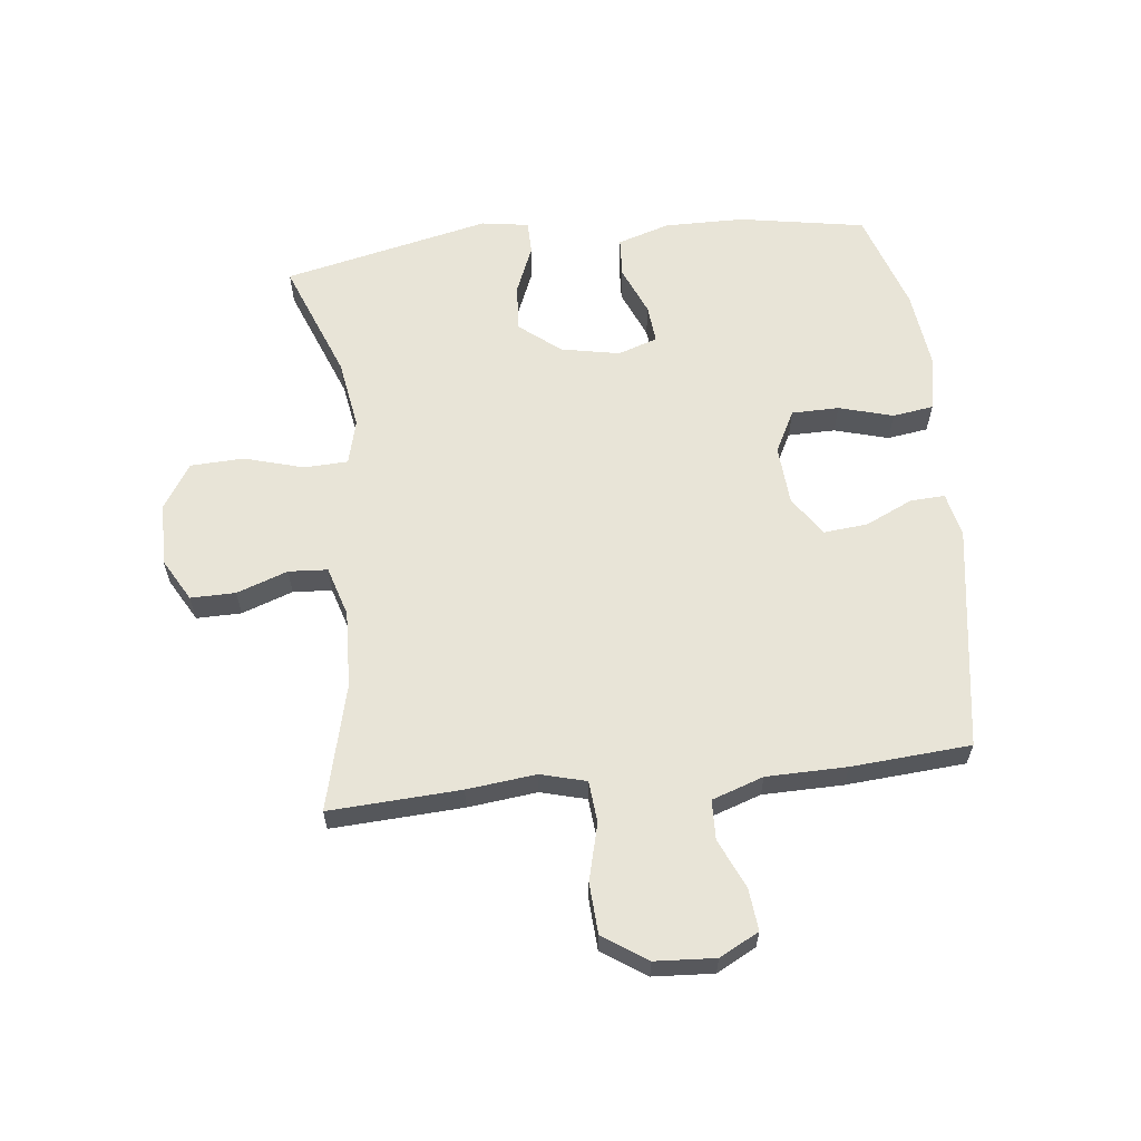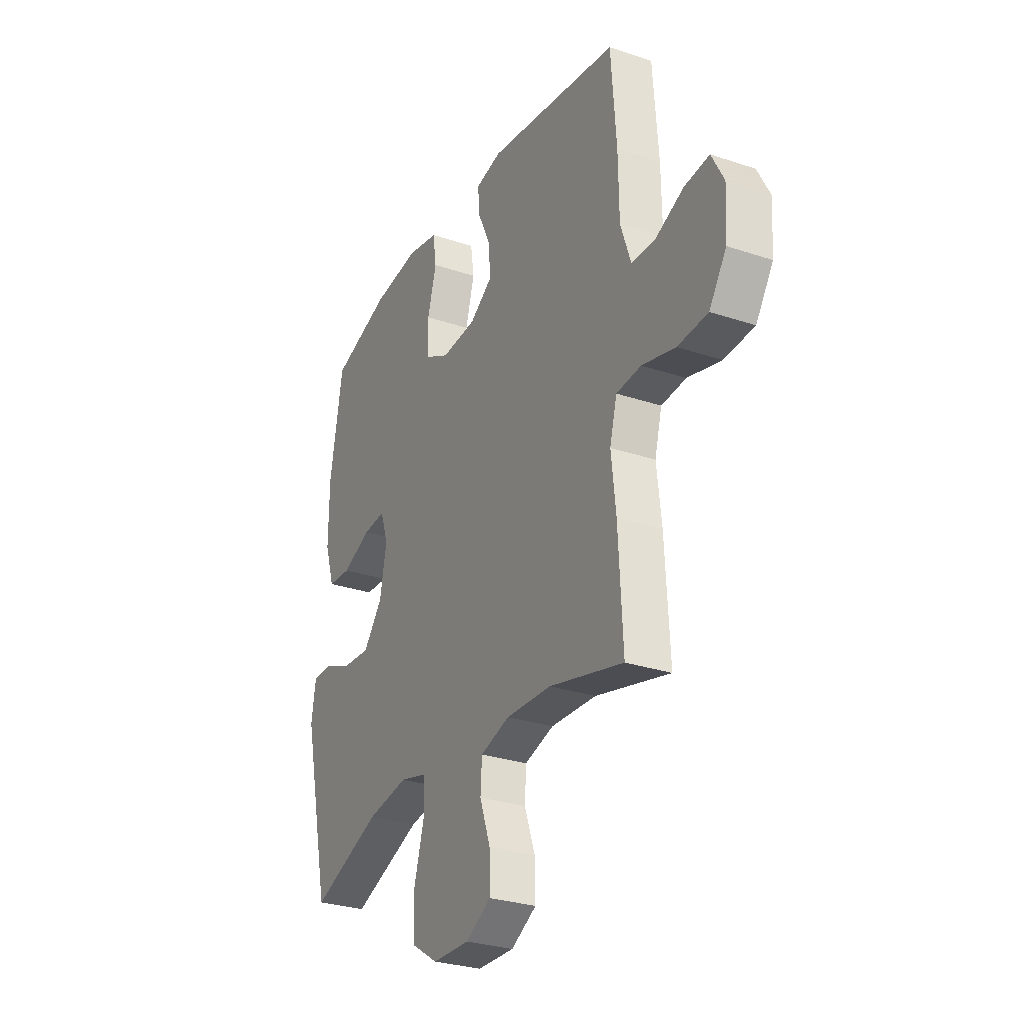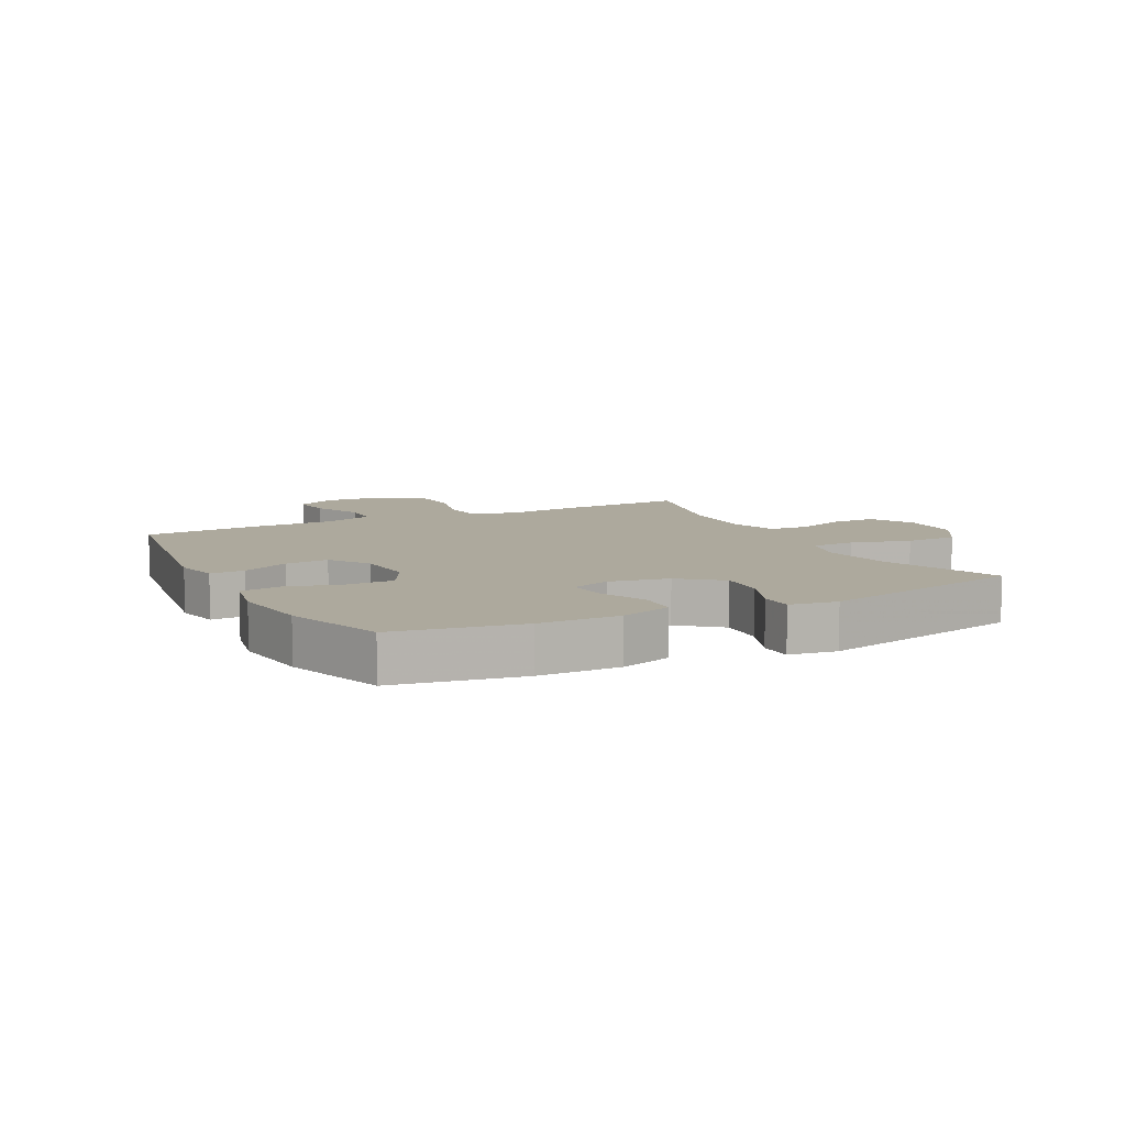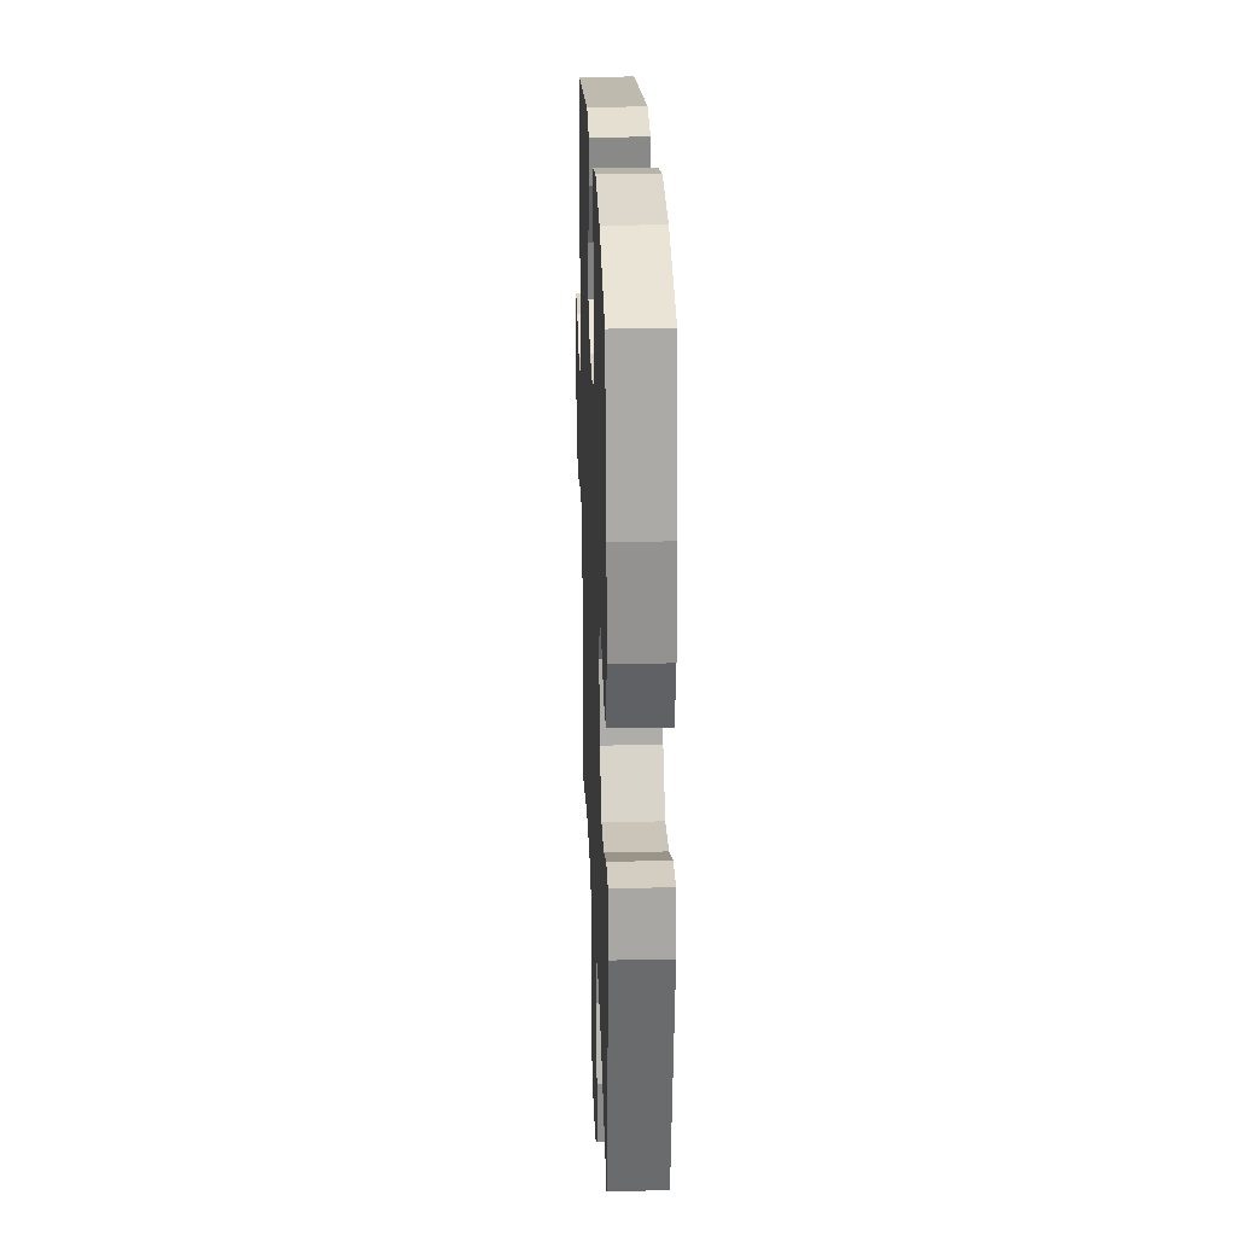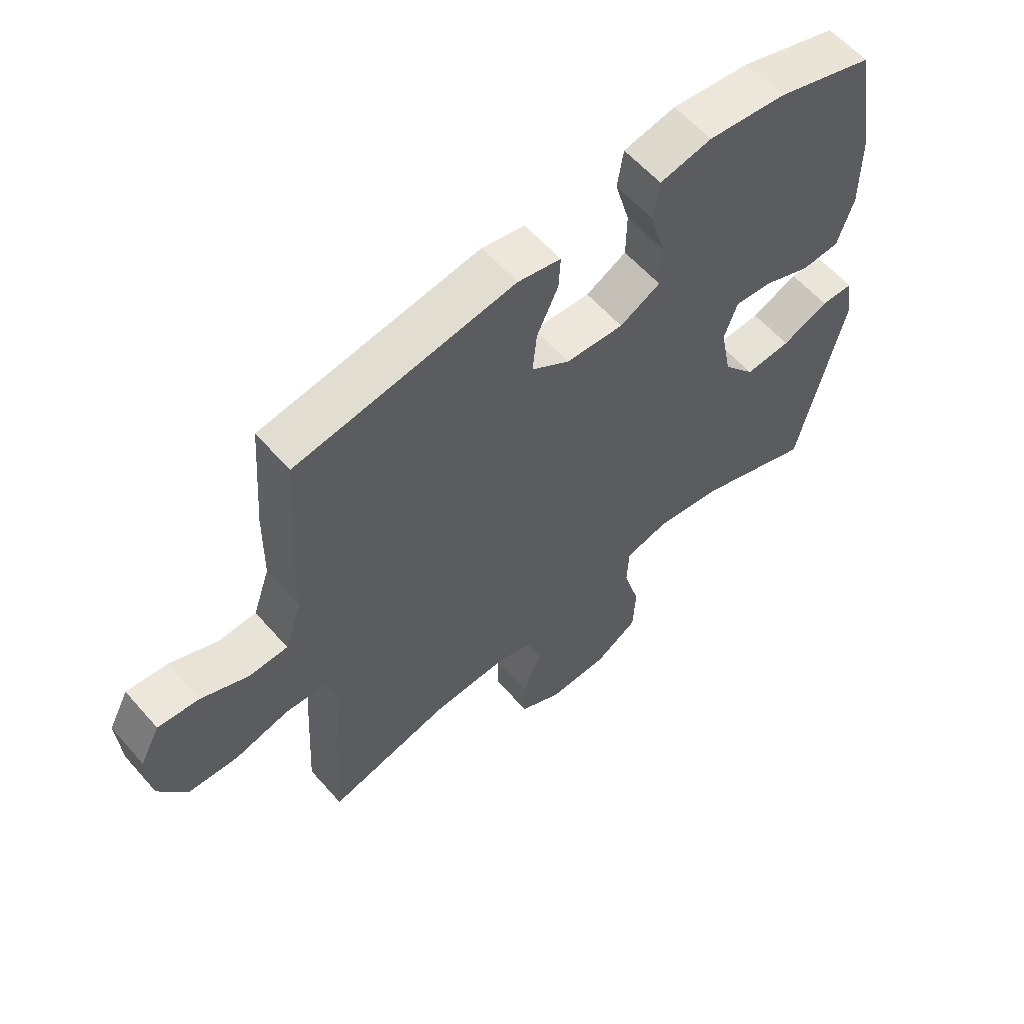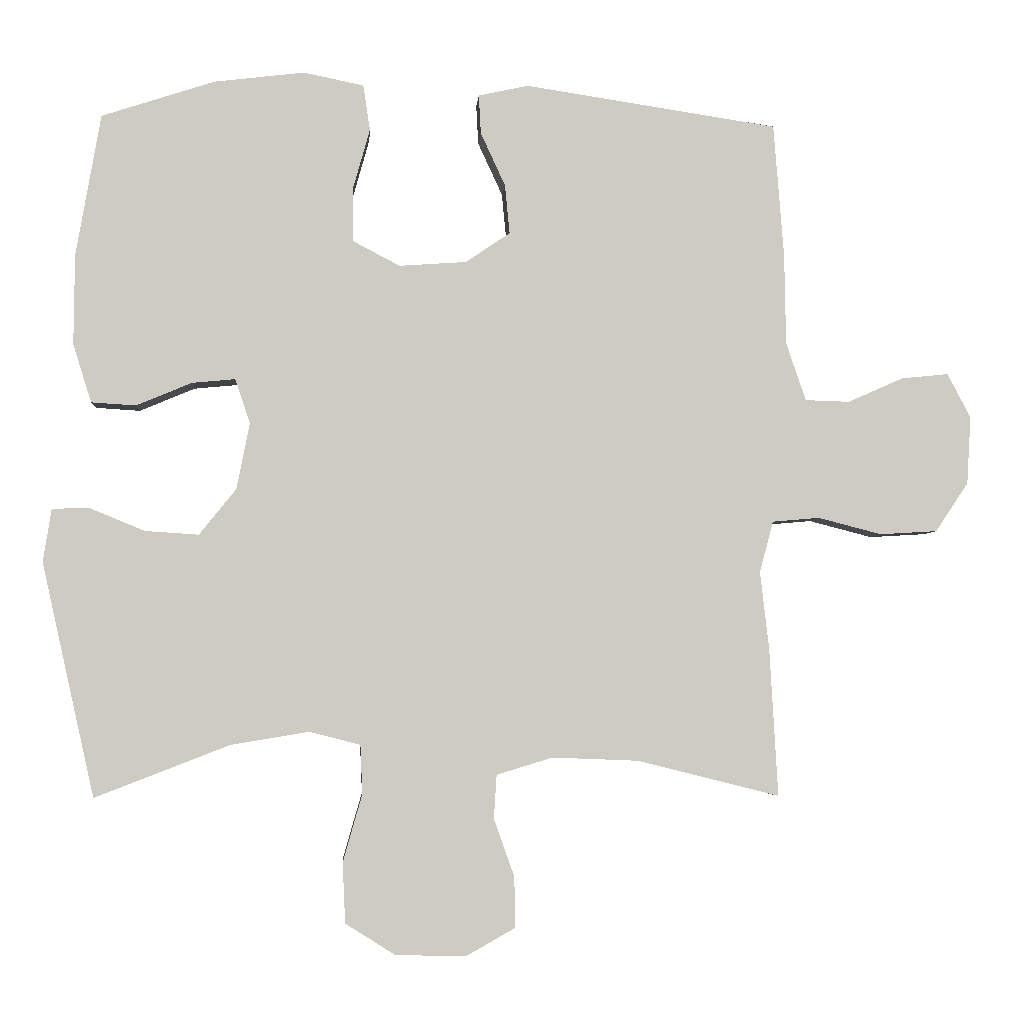
<metadata>
{"format":"obj","ext":"obj","renderer":"f3d","projection":"perspective","resolution":1024,"background":"white","views":[{"elev":61.3,"azim":-96.3,"up":"+Y"},{"elev":-28.8,"azim":-116.6,"up":"+Z"},{"elev":8.8,"azim":62.9,"up":"+Y"},{"elev":24.2,"azim":87.9,"up":"+Z"},{"elev":59.4,"azim":-41.0,"up":"+Z"},{"elev":-4.1,"azim":176.0,"up":"+Z"}]}
</metadata>
<code>
v -0.5 0.07 -0.5
v -0.488 0.07 -0.284
v -0.475 0.07 -0.17
v -0.495 0.07 -0.095
v -0.564 0.07 -0.089
v -0.657 0.07 -0.113
v -0.741 0.07 -0.108
v -0.789 0.07 -0.036
v -0.795 0.07 0.063
v -0.761 0.07 0.128
v -0.692 0.07 0.121
v -0.611 0.07 0.085
v -0.546 0.07 0.087
v -0.517 0.07 0.172
v -0.515 0.07 0.304
v -0.5 0.07 0.5
v -0.13 0.07 0.556
v -0.057 0.07 0.54
v -0.06 0.07 0.483
v -0.096 0.07 0.405
v -0.103 0.07 0.333
v -0.038 0.07 0.289
v 0.06 0.07 0.282
v 0.129 0.07 0.318
v 0.13 0.07 0.396
v 0.105 0.07 0.485
v 0.115 0.07 0.552
v 0.203 0.07 0.57
v 0.335 0.07 0.554
v 0.5 0.07 0.5
v 0.536 0.07 0.292
v 0.537 0.07 0.16
v 0.51 0.07 0.075
v 0.445 0.07 0.071
v 0.364 0.07 0.105
v 0.301 0.07 0.111
v 0.279 0.07 0.046
v 0.298 0.07 -0.051
v 0.352 0.07 -0.118
v 0.43 0.07 -0.113
v 0.51 0.07 -0.08
v 0.565 0.07 -0.081
v 0.577 0.07 -0.159
v 0.5 0.07 -0.5
v 0.304 0.07 -0.424
v 0.189 0.07 -0.405
v 0.115 0.07 -0.424
v 0.112 0.07 -0.496
v 0.14 0.07 -0.594
v 0.136 0.07 -0.682
v 0.063 0.07 -0.728
v -0.04 0.07 -0.73
v -0.111 0.07 -0.69
v -0.11 0.07 -0.616
v -0.08 0.07 -0.532
v -0.084 0.07 -0.468
v -0.166 0.07 -0.443
v -0.293 0.07 -0.448
v -0.5 0 -0.5
v -0.488 0 -0.284
v -0.475 0 -0.17
v -0.495 0 -0.095
v -0.564 0 -0.089
v -0.657 0 -0.113
v -0.741 0 -0.108
v -0.789 0 -0.036
v -0.795 0 0.063
v -0.761 0 0.128
v -0.692 0 0.121
v -0.611 0 0.085
v -0.546 0 0.087
v -0.517 0 0.172
v -0.515 0 0.304
v -0.5 0 0.5
v -0.13 0 0.556
v -0.057 0 0.54
v -0.06 0 0.483
v -0.096 0 0.405
v -0.103 0 0.333
v -0.038 0 0.289
v 0.06 0 0.282
v 0.129 0 0.318
v 0.13 0 0.396
v 0.105 0 0.485
v 0.115 0 0.552
v 0.203 0 0.57
v 0.335 0 0.554
v 0.5 0 0.5
v 0.536 0 0.292
v 0.537 0 0.16
v 0.51 0 0.075
v 0.445 0 0.071
v 0.364 0 0.105
v 0.301 0 0.111
v 0.279 0 0.046
v 0.298 0 -0.051
v 0.352 0 -0.118
v 0.43 0 -0.113
v 0.51 0 -0.08
v 0.565 0 -0.081
v 0.577 0 -0.159
v 0.5 0 -0.5
v 0.304 0 -0.424
v 0.189 0 -0.405
v 0.115 0 -0.424
v 0.112 0 -0.496
v 0.14 0 -0.594
v 0.136 0 -0.682
v 0.063 0 -0.728
v -0.04 0 -0.73
v -0.111 0 -0.69
v -0.11 0 -0.616
v -0.08 0 -0.532
v -0.084 0 -0.468
v -0.166 0 -0.443
v -0.293 0 -0.448
f 52 53 54 55
f 52 55 56
f 51 52 56
f 48 49 50 51
f 47 48 51 56
f 46 47 56 57
f 42 43 44 45
f 40 41 42 45
f 39 40 45 46
f 38 39 46 57
f 32 33 34 35
f 32 35 36
f 31 32 36
f 30 31 36
f 29 30 36
f 28 29 36 37
f 25 26 27 28
f 24 25 28 37
f 17 18 19 20
f 17 20 21
f 14 15 16 17
f 13 14 17 21
f 9 10 11 12
f 9 12 13
f 8 9 13
f 5 6 7 8
f 4 5 8 13
f 58 1 2 3
f 58 3 4
f 23 24 37 38
f 22 23 38 57
f 21 22 57 58
f 4 13 21 58
f 113 112 111 110
f 114 113 110
f 114 110 109
f 109 108 107 106
f 114 109 106 105
f 115 114 105 104
f 103 102 101 100
f 103 100 99 98
f 104 103 98 97
f 115 104 97 96
f 93 92 91 90
f 94 93 90
f 94 90 89
f 94 89 88
f 94 88 87
f 95 94 87 86
f 86 85 84 83
f 95 86 83 82
f 78 77 76 75
f 79 78 75
f 75 74 73 72
f 79 75 72 71
f 70 69 68 67
f 71 70 67
f 71 67 66
f 66 65 64 63
f 71 66 63 62
f 61 60 59 116
f 62 61 116
f 96 95 82 81
f 115 96 81 80
f 116 115 80 79
f 116 79 71 62
f 1 59 60 2
f 2 60 61 3
f 3 61 62 4
f 4 62 63 5
f 5 63 64 6
f 6 64 65 7
f 7 65 66 8
f 8 66 67 9
f 9 67 68 10
f 10 68 69 11
f 11 69 70 12
f 12 70 71 13
f 13 71 72 14
f 14 72 73 15
f 15 73 74 16
f 16 74 75 17
f 17 75 76 18
f 18 76 77 19
f 19 77 78 20
f 20 78 79 21
f 21 79 80 22
f 22 80 81 23
f 23 81 82 24
f 24 82 83 25
f 25 83 84 26
f 26 84 85 27
f 27 85 86 28
f 28 86 87 29
f 29 87 88 30
f 30 88 89 31
f 31 89 90 32
f 32 90 91 33
f 33 91 92 34
f 34 92 93 35
f 35 93 94 36
f 36 94 95 37
f 37 95 96 38
f 38 96 97 39
f 39 97 98 40
f 40 98 99 41
f 41 99 100 42
f 42 100 101 43
f 43 101 102 44
f 44 102 103 45
f 45 103 104 46
f 46 104 105 47
f 47 105 106 48
f 48 106 107 49
f 49 107 108 50
f 50 108 109 51
f 51 109 110 52
f 52 110 111 53
f 53 111 112 54
f 54 112 113 55
f 55 113 114 56
f 56 114 115 57
f 57 115 116 58
f 58 116 59 1

</code>
